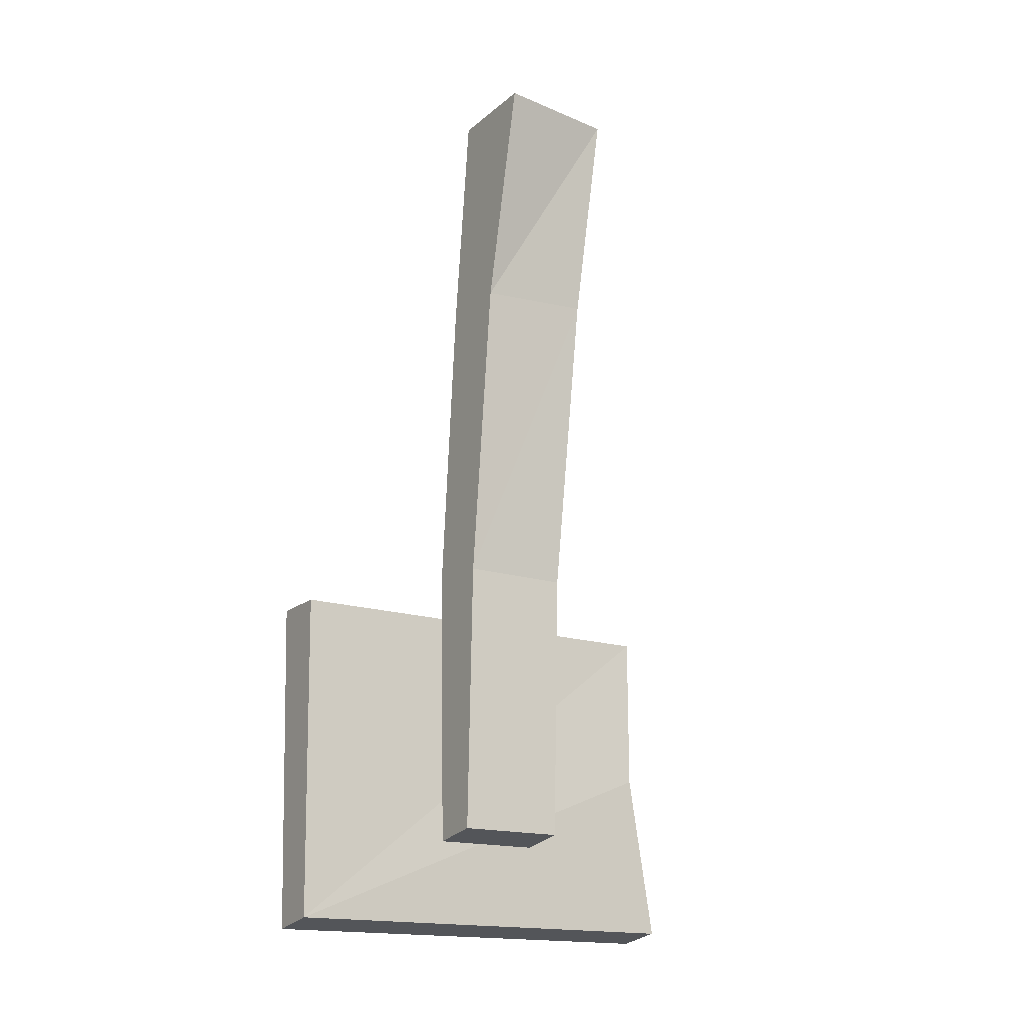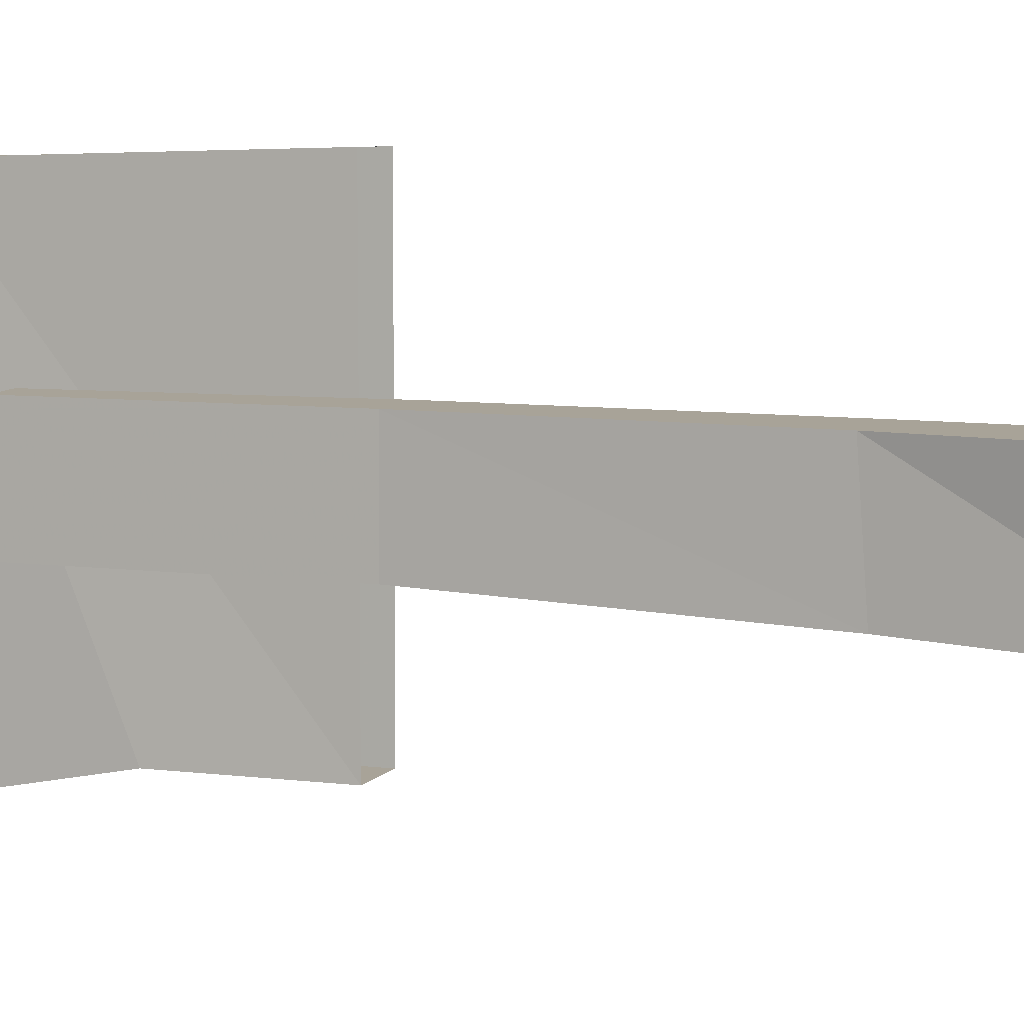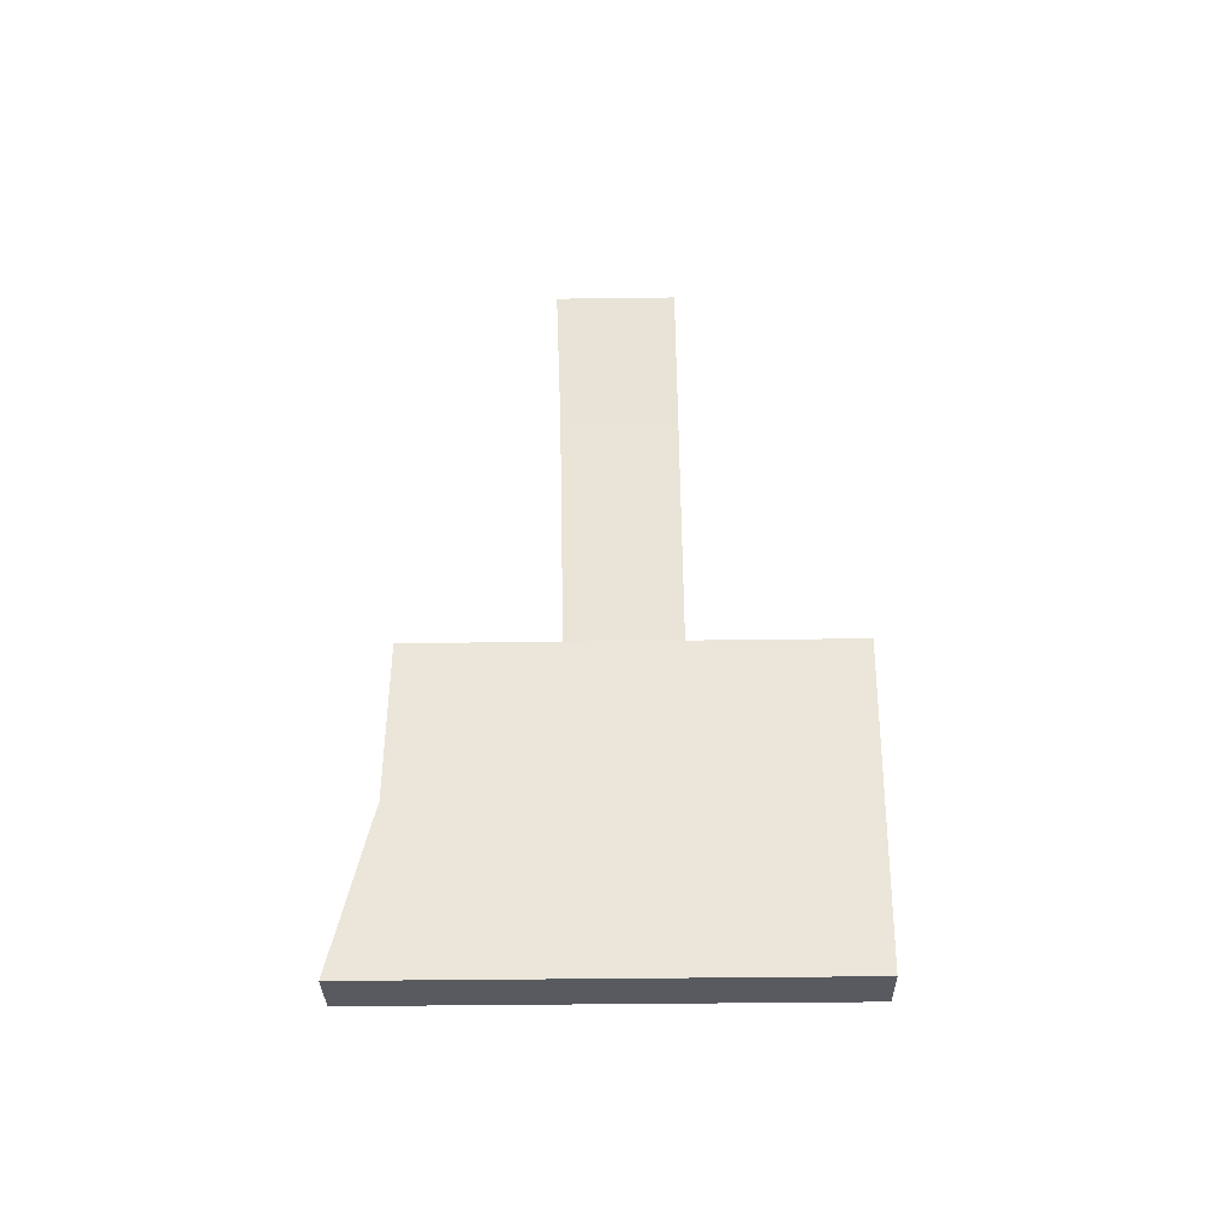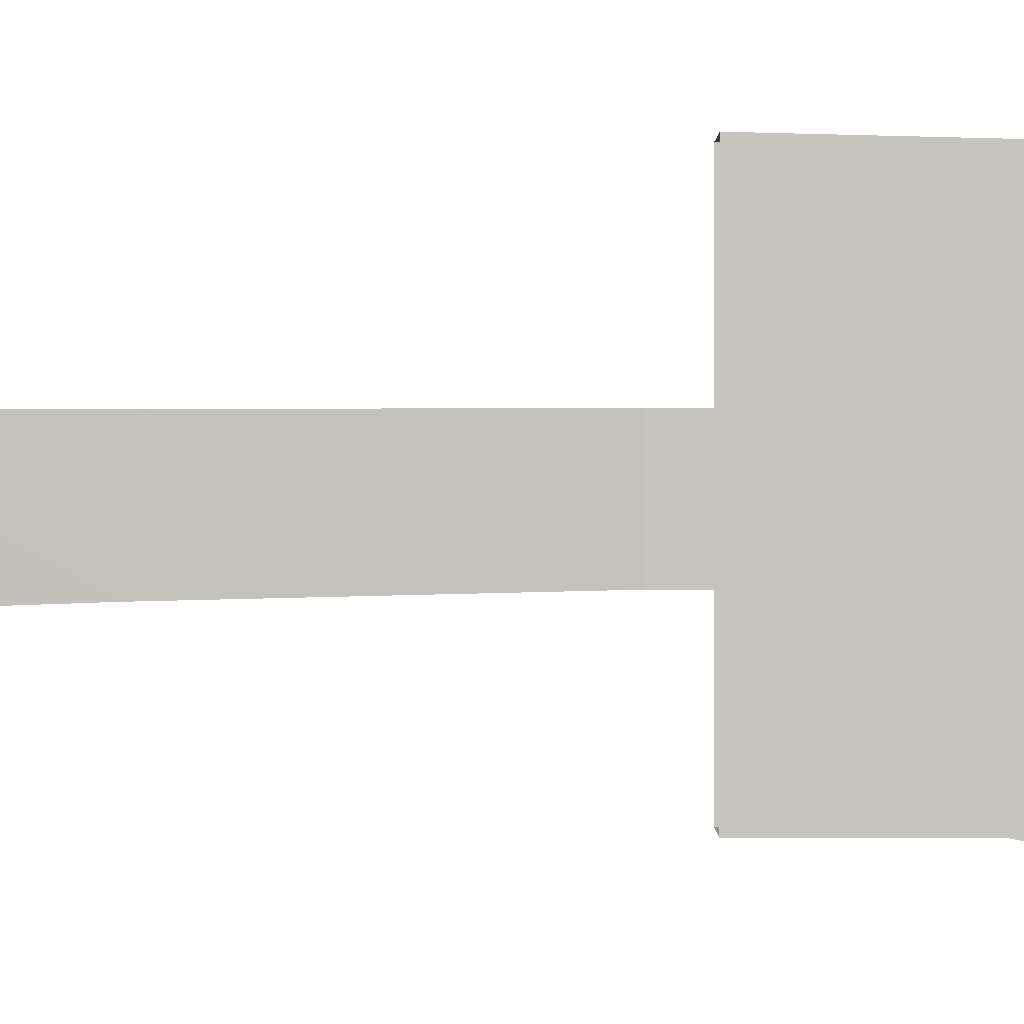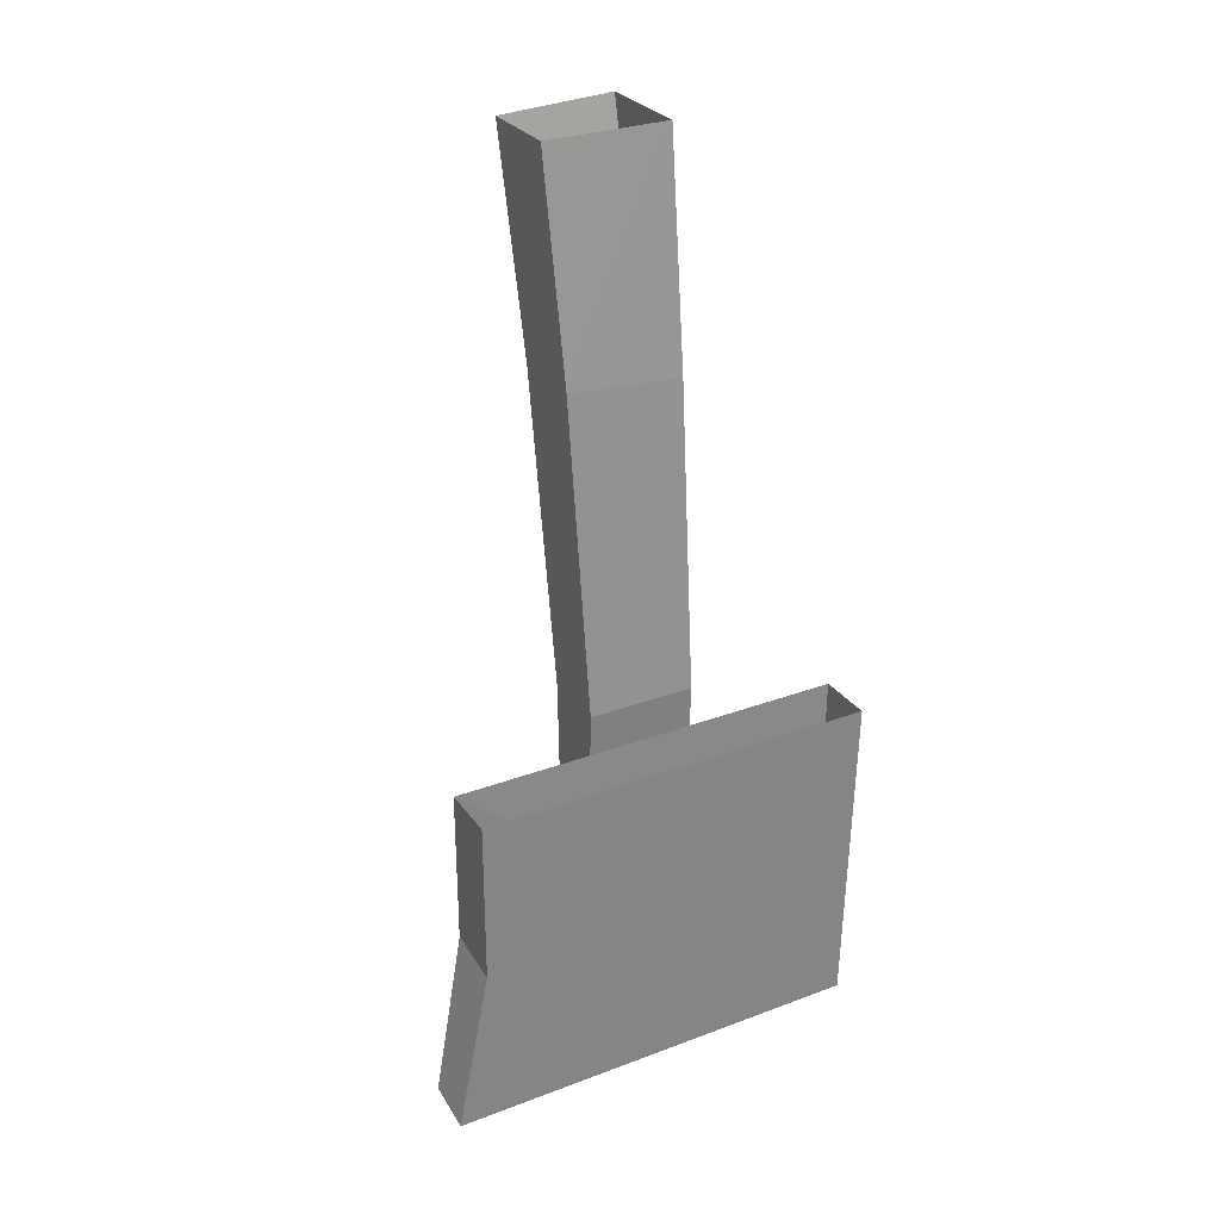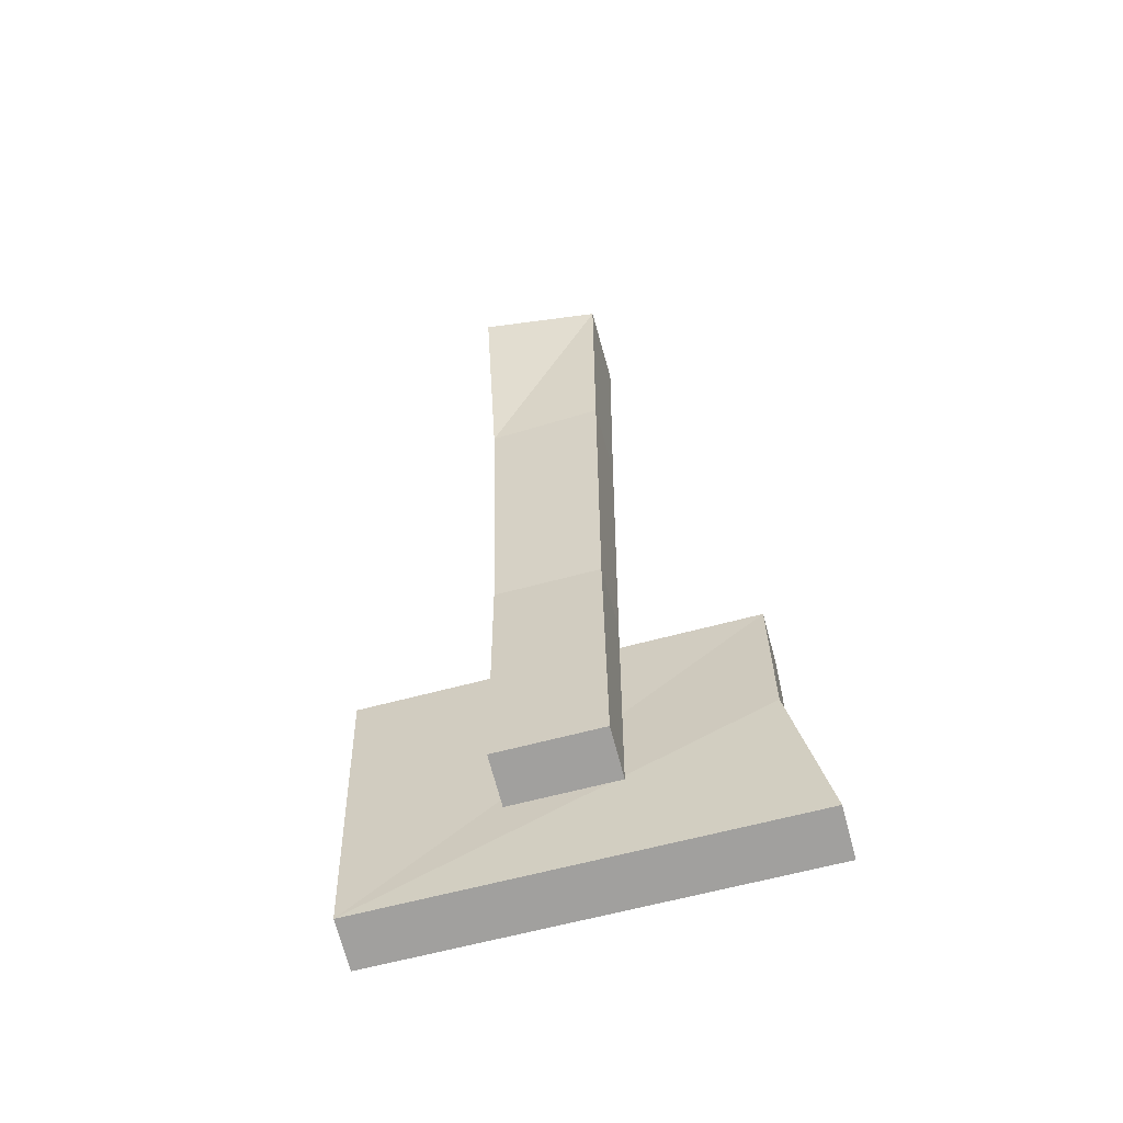
<metadata>
{"format":"obj","ext":"obj","renderer":"f3d","projection":"perspective","resolution":1024,"background":"white","views":[{"elev":-17.2,"azim":57.6,"up":"+Y"},{"elev":6.9,"azim":110.4,"up":"+Z"},{"elev":-41.4,"azim":-89.1,"up":"+Y"},{"elev":0.6,"azim":-89.5,"up":"+Z"},{"elev":29.2,"azim":-119.0,"up":"+Y"},{"elev":-63.0,"azim":105.3,"up":"+Y"}]}
</metadata>
<code>
v -0.08594 -0.5 0.1094
v -0.02344 -0.5 0.1094
v 0.007812 -0.2109 0.1094
v -0.0625 -0.2109 0.1094
v -0.08594 -0.5 0.007812
v -0.07812 -0.7656 0.007812
v -0.07812 -0.7656 0.1094
v -0.03125 -0.7578 0.1094
v -0.02344 -0.5 0.007812
v 0.007812 -0.2031 0
v 0.03906 0 -0.007812
v 0.05469 0 0.1094
v -0.03906 0 0.1094
v -0.0625 -0.2031 0
v -0.03125 -0.7578 0.007812
v -0.03906 0 -0.007812
v -0.08594 -0.5391 0.2578
v -0.1406 -0.5391 0.2578
v -0.1406 -0.8516 0.25
v -0.09375 -0.8438 0.25
v -0.08594 -0.5391 -0.125
v -0.08594 -0.6875 -0.125
v -0.1406 -0.5391 -0.125
v -0.1406 -0.6953 -0.125
v -0.1406 -0.5625 -0.07812
v -0.1406 -0.5625 0.2266
v -0.1406 -0.8281 0.2188
v -0.1406 -0.8516 -0.1562
v -0.09375 -0.8438 -0.1562
v -0.1406 -0.8281 -0.1172
v -0.1406 -0.6953 -0.08594
v -0.1406 -0.8047 0.07031
v -0.1406 -0.8047 0.1484
v -0.1406 -0.7109 0.1484
v -0.1406 -0.7109 0.07031
v -0.1406 -0.8047 0.1641
v -0.1406 -0.8047 0.1797
v -0.1406 -0.7109 0.1797
v -0.1406 -0.7109 0.1641
v -0.1406 -0.5859 0.1797
v -0.1406 -0.5859 0.125
v -0.1406 -0.6484 0.125
v -0.1406 -0.6797 0.125
v -0.1406 -0.6797 0.1797
v -0.1406 -0.5859 0.1094
v -0.1406 -0.5859 0.07031
v -0.1406 -0.6328 0.07031
v -0.1406 -0.6328 0.1094
v -0.1406 -0.6484 0.07031
v -0.1406 -0.6797 0.07031
v -0.1406 -0.8047 -0.07031
v -0.1406 -0.8047 -0.01562
v -0.1406 -0.7422 -0.01562
v -0.1406 -0.7109 -0.01562
v -0.1406 -0.7109 -0.07031
v -0.1406 -0.8047 0
v -0.1406 -0.8047 0.03906
v -0.1406 -0.7578 0.03906
v -0.1406 -0.7578 0
v -0.1406 -0.7422 0.03906
v -0.1406 -0.7109 0.03906
v -0.1406 -0.5859 0.03906
v -0.1406 -0.5859 0.01562
v -0.1406 -0.625 0.01562
v -0.1406 -0.6797 0.03906
v -0.1406 -0.6797 -0.01562
v -0.1406 -0.625 -0.04688
v -0.1406 -0.6484 -0.07031
v -0.1406 -0.6797 -0.07031
v -0.1406 -0.5859 0
v -0.1406 -0.5859 -0.03906
v -0.1406 -0.6094 -0.03906
v -0.1406 -0.6094 0
v -0.1406 -0.5859 -0.04688
v -0.1406 -0.5859 -0.07031
f 1 2 3
f 1 3 4
f 1 4 5
f 2 9 10
f 2 10 3
f 4 14 5
f 5 14 9
f 14 10 9
f 1 5 6
f 1 6 7
f 1 7 2
f 2 7 8
f 2 8 9
f 5 9 15
f 5 15 6
f 6 15 7
f 7 15 8
f 8 15 9
f 17 18 19
f 17 19 20
f 17 20 21
f 21 20 22
f 21 22 23
f 23 22 24
f 23 24 25
f 23 25 18
f 18 25 26
f 18 26 19
f 19 26 27
f 19 27 28
f 19 28 29
f 19 29 20
f 20 29 22
f 22 29 24
f 24 29 28
f 24 28 30
f 24 30 31
f 24 31 25
f 27 30 28
f 32 33 34
f 32 34 35
f 36 37 38
f 36 38 39
f 40 41 42
f 40 42 43
f 40 43 44
f 45 46 47
f 45 47 48
f 43 42 49
f 43 49 50
f 51 52 53
f 51 53 54
f 51 54 55
f 56 57 58
f 56 58 59
f 54 53 60
f 54 60 61
f 62 63 64
f 62 64 65
f 65 64 66
f 66 64 67
f 66 67 68
f 66 68 69
f 70 71 72
f 70 72 73
f 68 67 74
f 68 74 75
f 3 10 11
f 3 11 12
f 3 12 4
f 4 12 13
f 4 13 14
f 14 13 16
f 14 16 10
f 16 11 10
f 25 31 26
f 26 31 30
f 26 30 27

</code>
